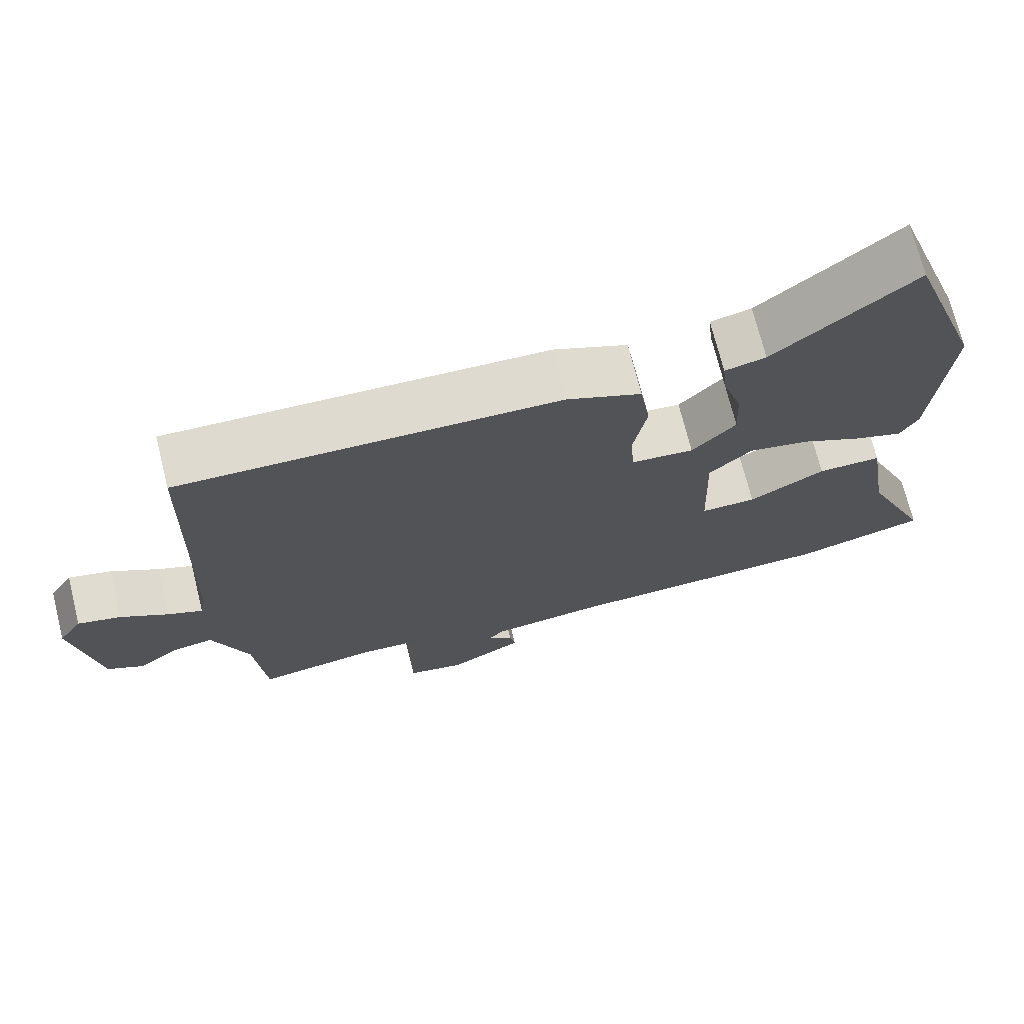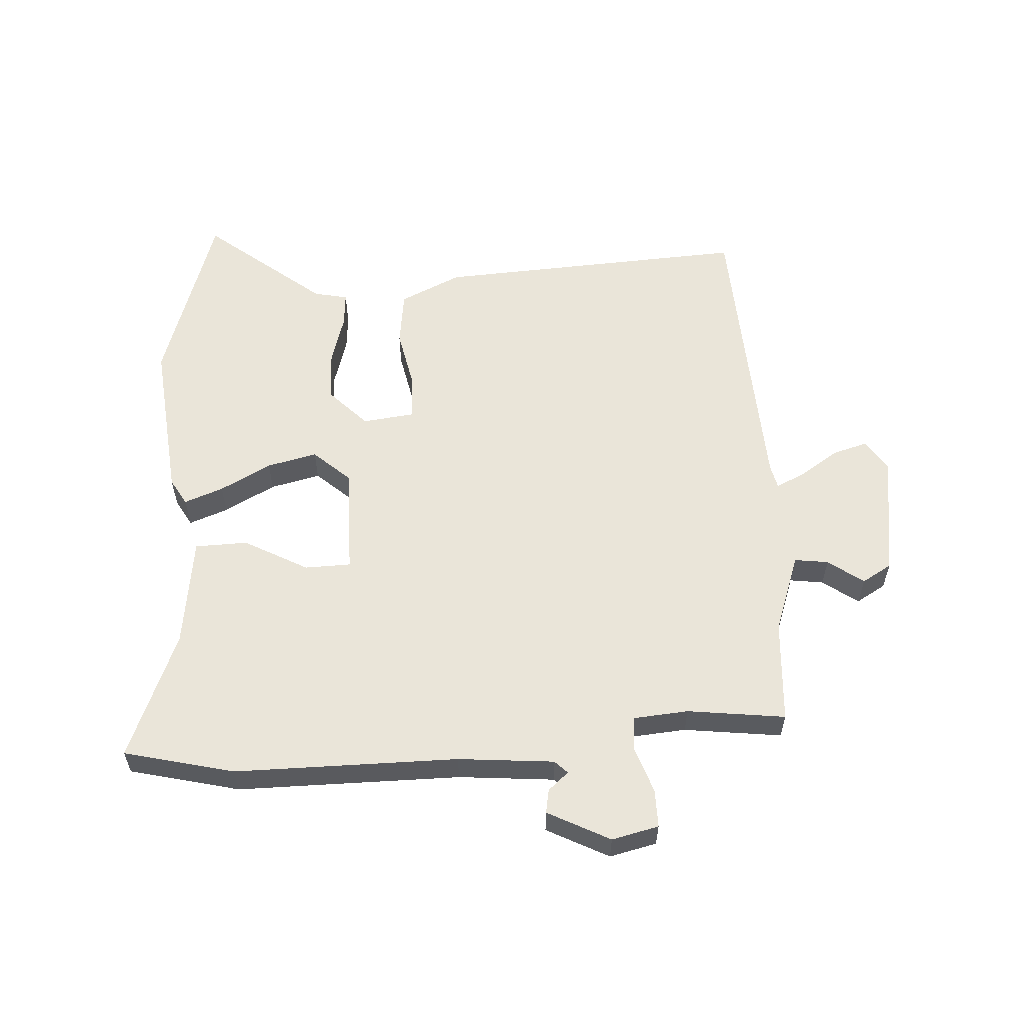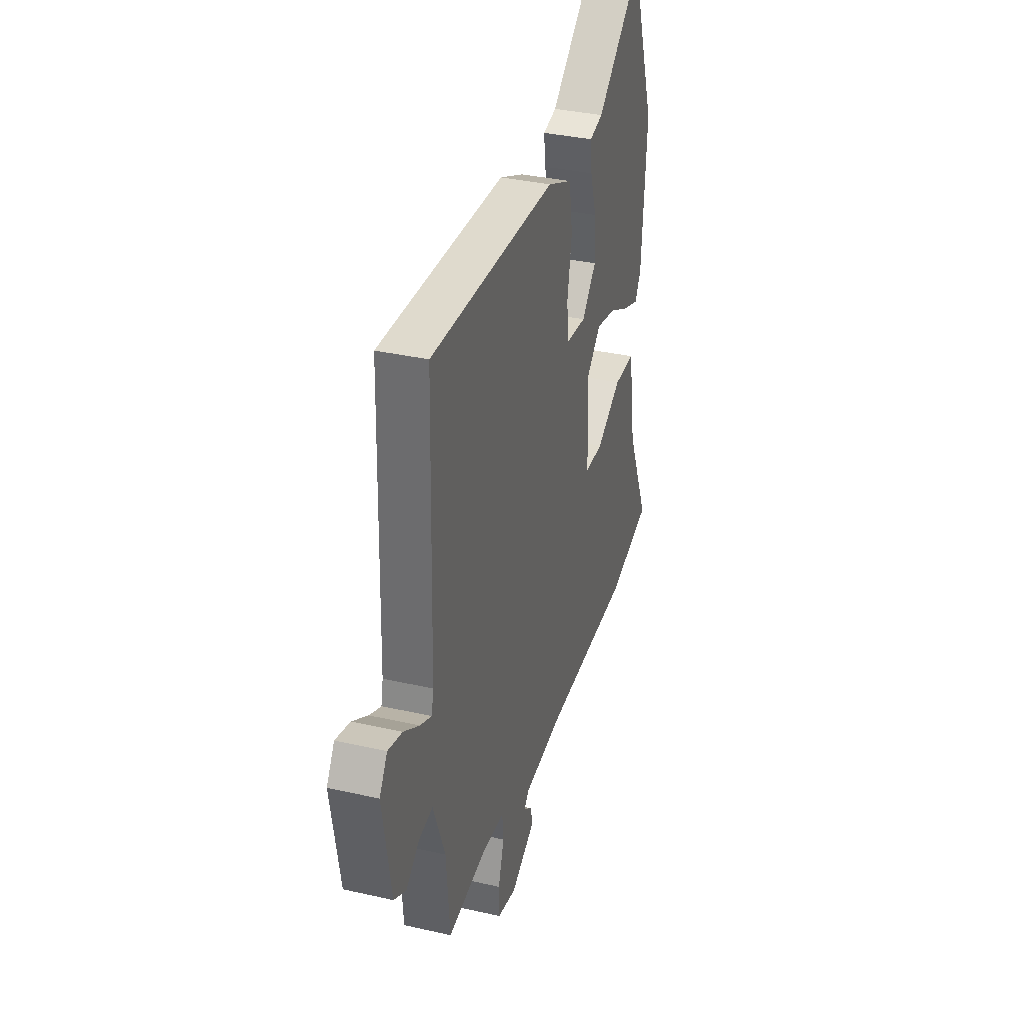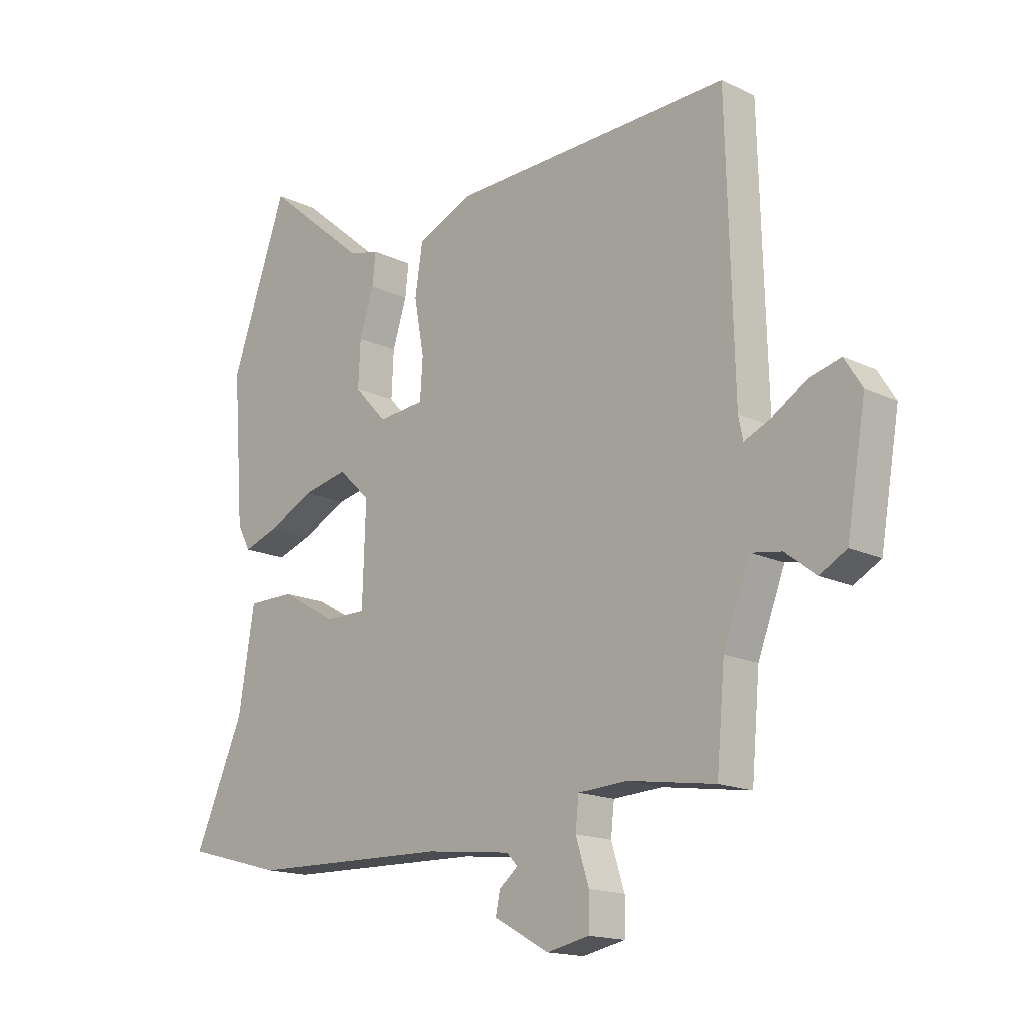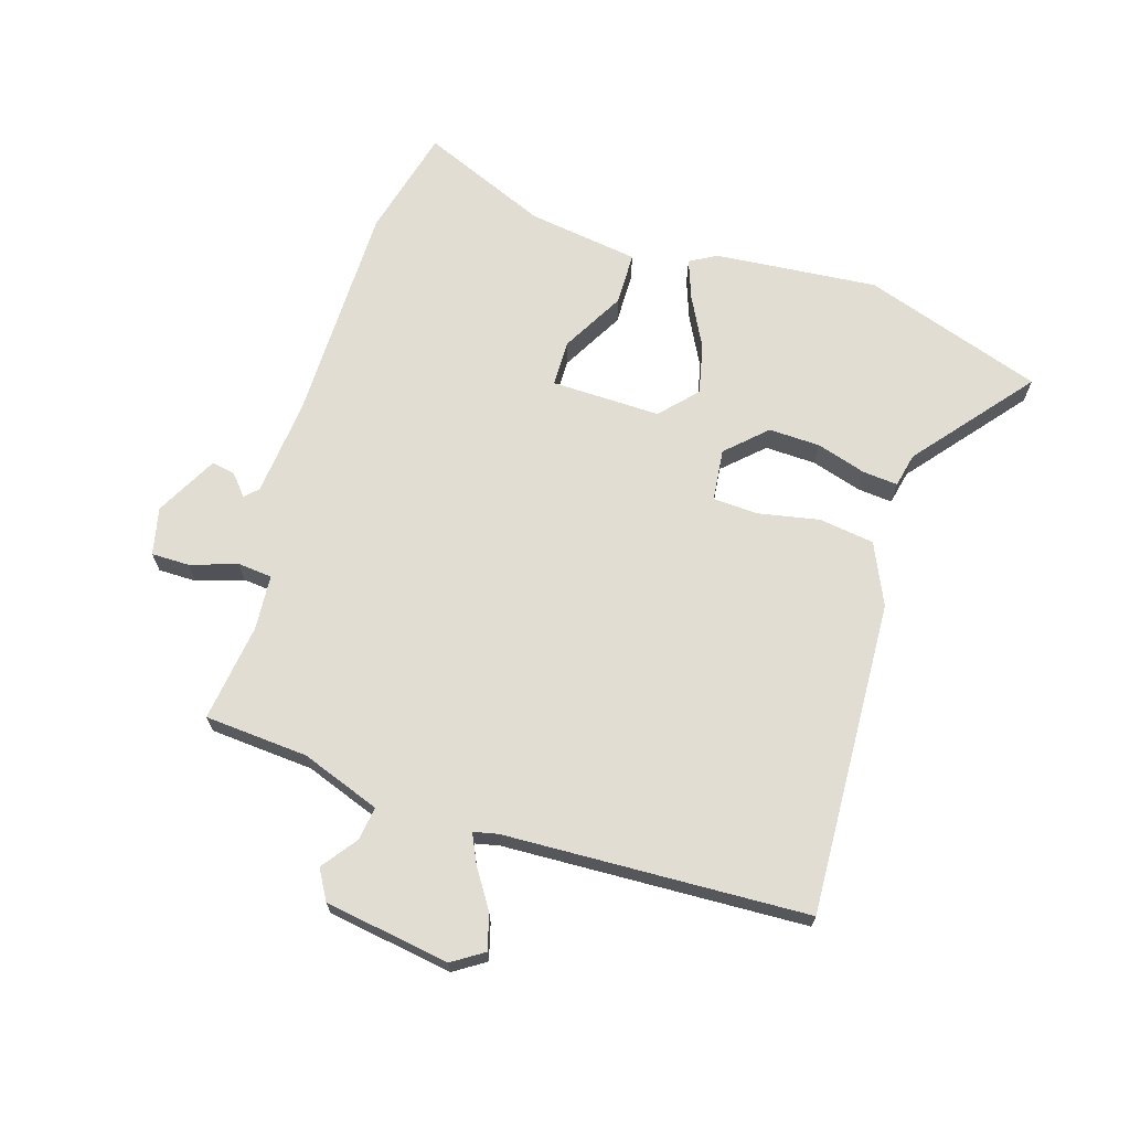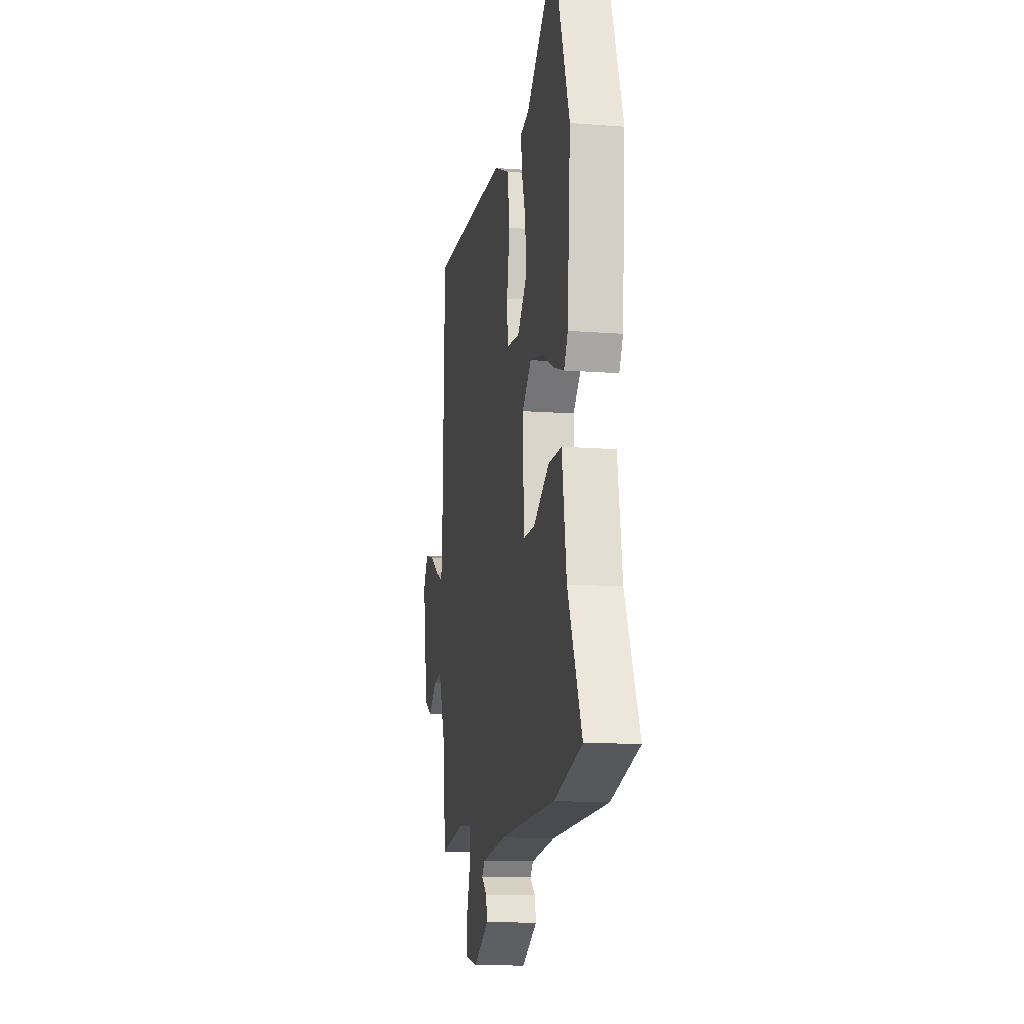
<metadata>
{"format":"obj","ext":"obj","renderer":"f3d","projection":"perspective","resolution":1024,"background":"white","views":[{"elev":71.6,"azim":-14.0,"up":"+Z"},{"elev":58.0,"azim":175.1,"up":"+Y"},{"elev":34.5,"azim":-72.9,"up":"+Z"},{"elev":-16.2,"azim":-134.6,"up":"+Z"},{"elev":68.3,"azim":-73.6,"up":"+Y"},{"elev":-13.1,"azim":80.0,"up":"+Z"}]}
</metadata>
<code>
v -0.503 0.07 0.486
v 0.009 0.07 0.47
v 0.11 0.07 0.426
v 0.124 0.07 0.336
v 0.106 0.07 0.236
v 0.111 0.07 0.163
v 0.196 0.07 0.155
v 0.255 0.07 0.219
v 0.251 0.07 0.302
v 0.225 0.07 0.383
v 0.219 0.07 0.44
v 0.274 0.07 0.453
v 0.461 0.07 0.61
v 0.563 0.07 0.32
v 0.543 0.07 0.054
v 0.519 0.07 0.01
v 0.455 0.07 0.032
v 0.371 0.07 0.074
v 0.289 0.07 0.091
v 0.231 0.07 0.036
v 0.237 0.07 -0.142
v 0.312 0.07 -0.142
v 0.414 0.07 -0.083
v 0.5 0.07 -0.083
v 0.529 0.07 -0.263
v 0.619 0.07 -0.468
v 0.441 0.07 -0.516
v 0.077 0.07 -0.525
v -0.079 0.07 -0.543
v -0.099 0.07 -0.564
v -0.065 0.07 -0.592
v -0.057 0.07 -0.631
v -0.157 0.07 -0.686
v -0.234 0.07 -0.67
v -0.235 0.07 -0.608
v -0.211 0.07 -0.532
v -0.217 0.07 -0.476
v -0.307 0.07 -0.471
v -0.466 0.07 -0.495
v -0.481 0.07 -0.327
v -0.53 0.07 -0.199
v -0.585 0.07 -0.208
v -0.641 0.07 -0.251
v -0.69 0.07 -0.224
v -0.725 0.07 -0.021
v -0.693 0.07 0.03
v -0.635 0.07 0.015
v -0.571 0.07 -0.025
v -0.524 0.07 -0.046
v -0.516 0.07 -0.006
v -0.503 0 0.486
v 0.009 0 0.47
v 0.11 0 0.426
v 0.124 0 0.336
v 0.106 0 0.236
v 0.111 0 0.163
v 0.196 0 0.155
v 0.255 0 0.219
v 0.251 0 0.302
v 0.225 0 0.383
v 0.219 0 0.44
v 0.274 0 0.453
v 0.461 0 0.61
v 0.563 0 0.32
v 0.543 0 0.054
v 0.519 0 0.01
v 0.455 0 0.032
v 0.371 0 0.074
v 0.289 0 0.091
v 0.231 0 0.036
v 0.237 0 -0.142
v 0.312 0 -0.142
v 0.414 0 -0.083
v 0.5 0 -0.083
v 0.529 0 -0.263
v 0.619 0 -0.468
v 0.441 0 -0.516
v 0.077 0 -0.525
v -0.079 0 -0.543
v -0.099 0 -0.564
v -0.065 0 -0.592
v -0.057 0 -0.631
v -0.157 0 -0.686
v -0.234 0 -0.67
v -0.235 0 -0.608
v -0.211 0 -0.532
v -0.217 0 -0.476
v -0.307 0 -0.471
v -0.466 0 -0.495
v -0.481 0 -0.327
v -0.53 0 -0.199
v -0.585 0 -0.208
v -0.641 0 -0.251
v -0.69 0 -0.224
v -0.725 0 -0.021
v -0.693 0 0.03
v -0.635 0 0.015
v -0.571 0 -0.025
v -0.524 0 -0.046
v -0.516 0 -0.006
f 46 47 48
f 45 46 48
f 44 45 48
f 43 44 48
f 42 43 48
f 41 42 48 49
f 40 41 49 50
f 38 39 40
f 3 4 5
f 2 3 5
f 1 2 5
f 50 1 5
f 40 50 5
f 38 40 5
f 37 38 5
f 34 35 36
f 33 34 36
f 32 33 36
f 31 32 36
f 30 31 36
f 37 5 6
f 36 37 6
f 30 36 6
f 29 30 6
f 25 26 27 28
f 25 28 29
f 24 25 29
f 23 24 29
f 22 23 29
f 16 17 18
f 15 16 18
f 14 15 18
f 13 14 18
f 12 13 18
f 11 12 18
f 10 11 18
f 9 10 18
f 8 9 18 19
f 7 8 19 20
f 7 20 21
f 6 7 21
f 29 6 21
f 21 22 29
f 98 97 96
f 98 96 95
f 98 95 94
f 98 94 93
f 98 93 92
f 99 98 92 91
f 100 99 91 90
f 90 89 88
f 55 54 53
f 55 53 52
f 55 52 51
f 55 51 100
f 55 100 90
f 55 90 88
f 55 88 87
f 86 85 84
f 86 84 83
f 86 83 82
f 86 82 81
f 86 81 80
f 56 55 87
f 56 87 86
f 56 86 80
f 56 80 79
f 78 77 76 75
f 79 78 75
f 79 75 74
f 79 74 73
f 79 73 72
f 68 67 66
f 68 66 65
f 68 65 64
f 68 64 63
f 68 63 62
f 68 62 61
f 68 61 60
f 68 60 59
f 69 68 59 58
f 70 69 58 57
f 71 70 57
f 71 57 56
f 71 56 79
f 79 72 71
f 1 51 52 2
f 2 52 53 3
f 3 53 54 4
f 4 54 55 5
f 5 55 56 6
f 6 56 57 7
f 7 57 58 8
f 8 58 59 9
f 9 59 60 10
f 10 60 61 11
f 11 61 62 12
f 12 62 63 13
f 13 63 64 14
f 14 64 65 15
f 15 65 66 16
f 16 66 67 17
f 17 67 68 18
f 18 68 69 19
f 19 69 70 20
f 20 70 71 21
f 21 71 72 22
f 22 72 73 23
f 23 73 74 24
f 24 74 75 25
f 25 75 76 26
f 26 76 77 27
f 27 77 78 28
f 28 78 79 29
f 29 79 80 30
f 30 80 81 31
f 31 81 82 32
f 32 82 83 33
f 33 83 84 34
f 34 84 85 35
f 35 85 86 36
f 36 86 87 37
f 37 87 88 38
f 38 88 89 39
f 39 89 90 40
f 40 90 91 41
f 41 91 92 42
f 42 92 93 43
f 43 93 94 44
f 44 94 95 45
f 45 95 96 46
f 46 96 97 47
f 47 97 98 48
f 48 98 99 49
f 49 99 100 50
f 50 100 51 1

</code>
